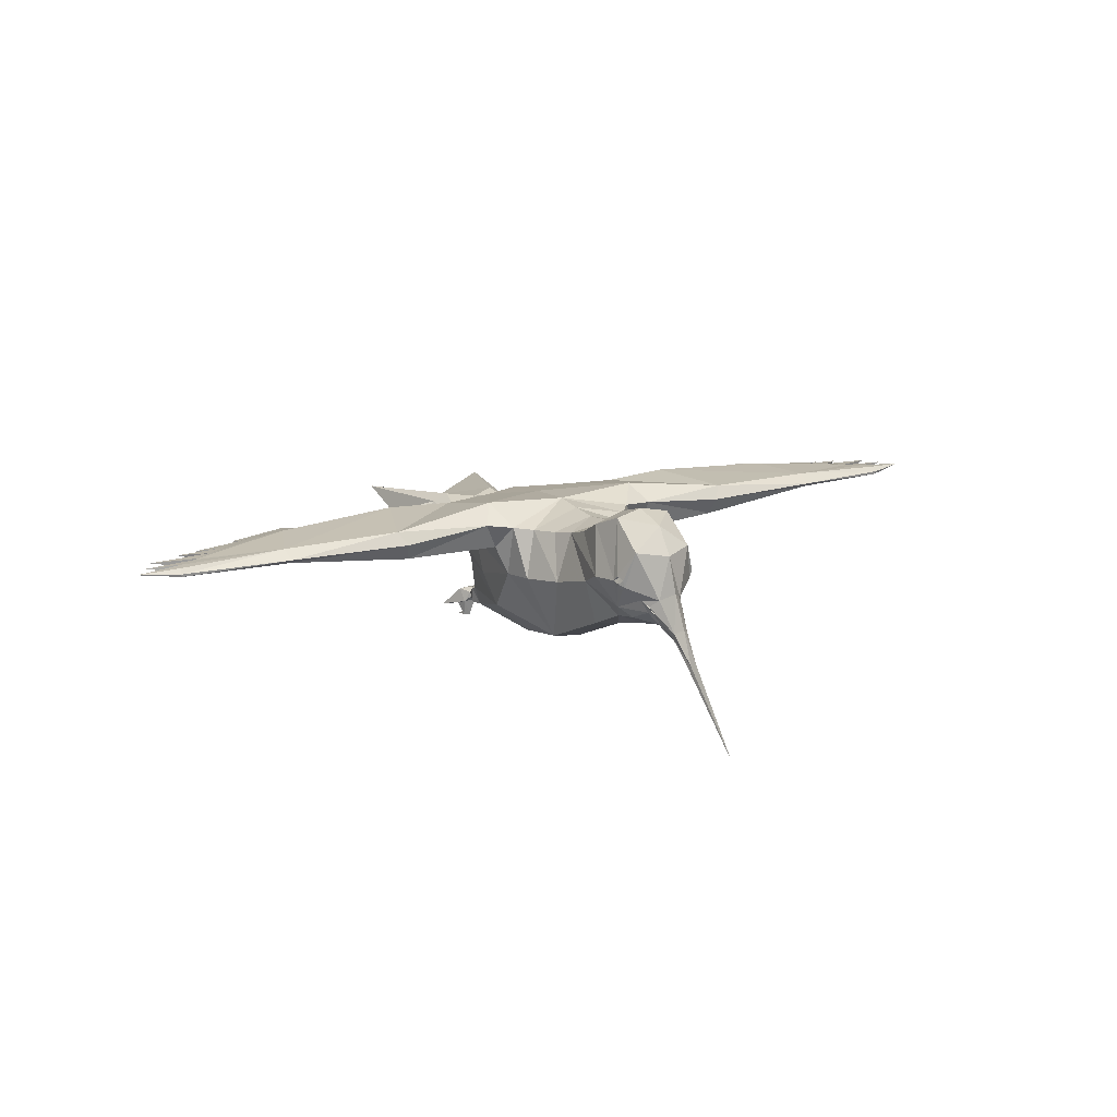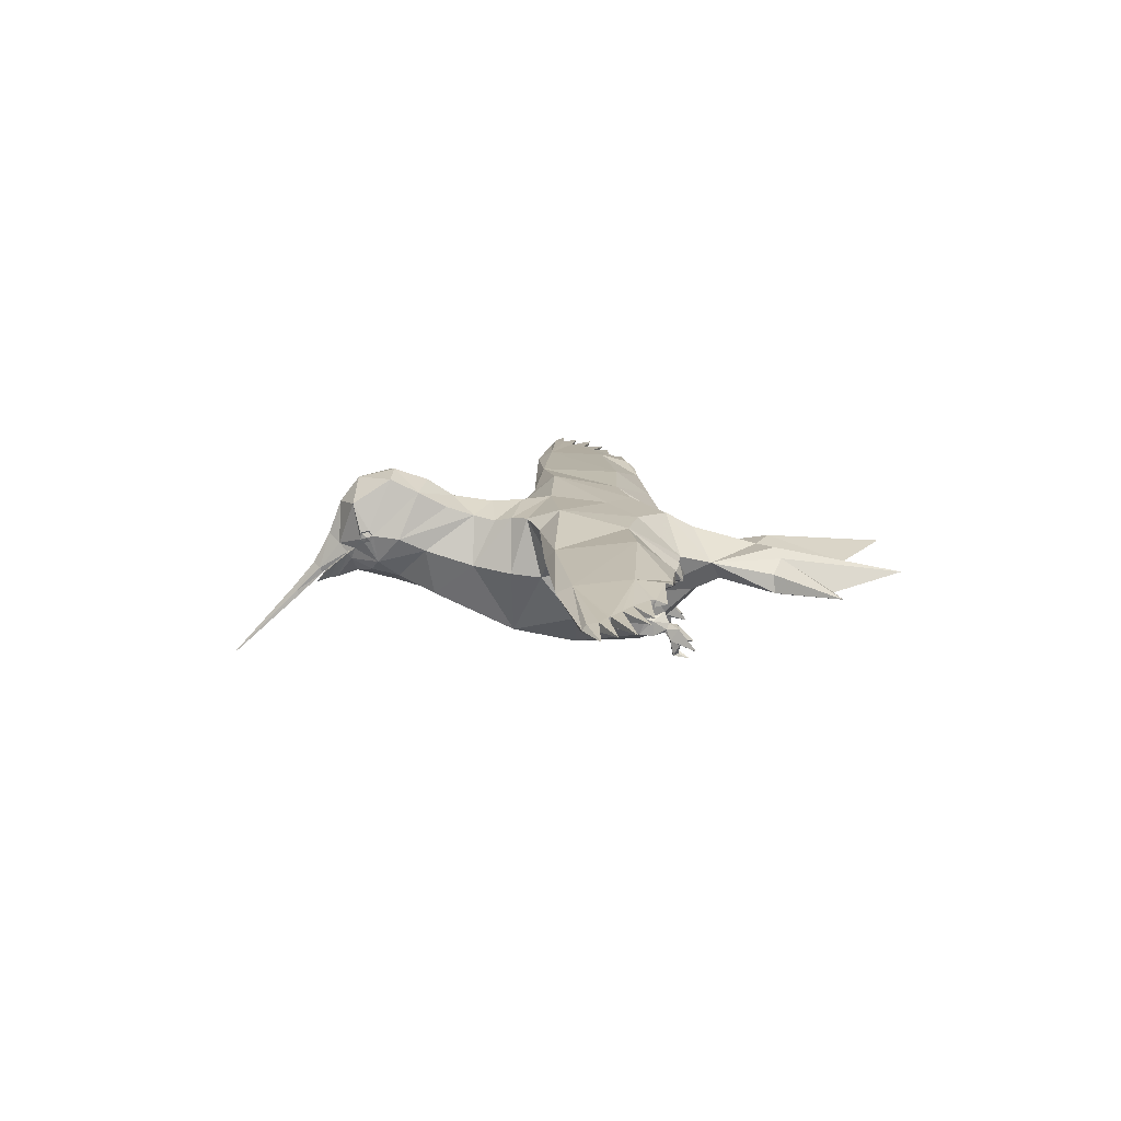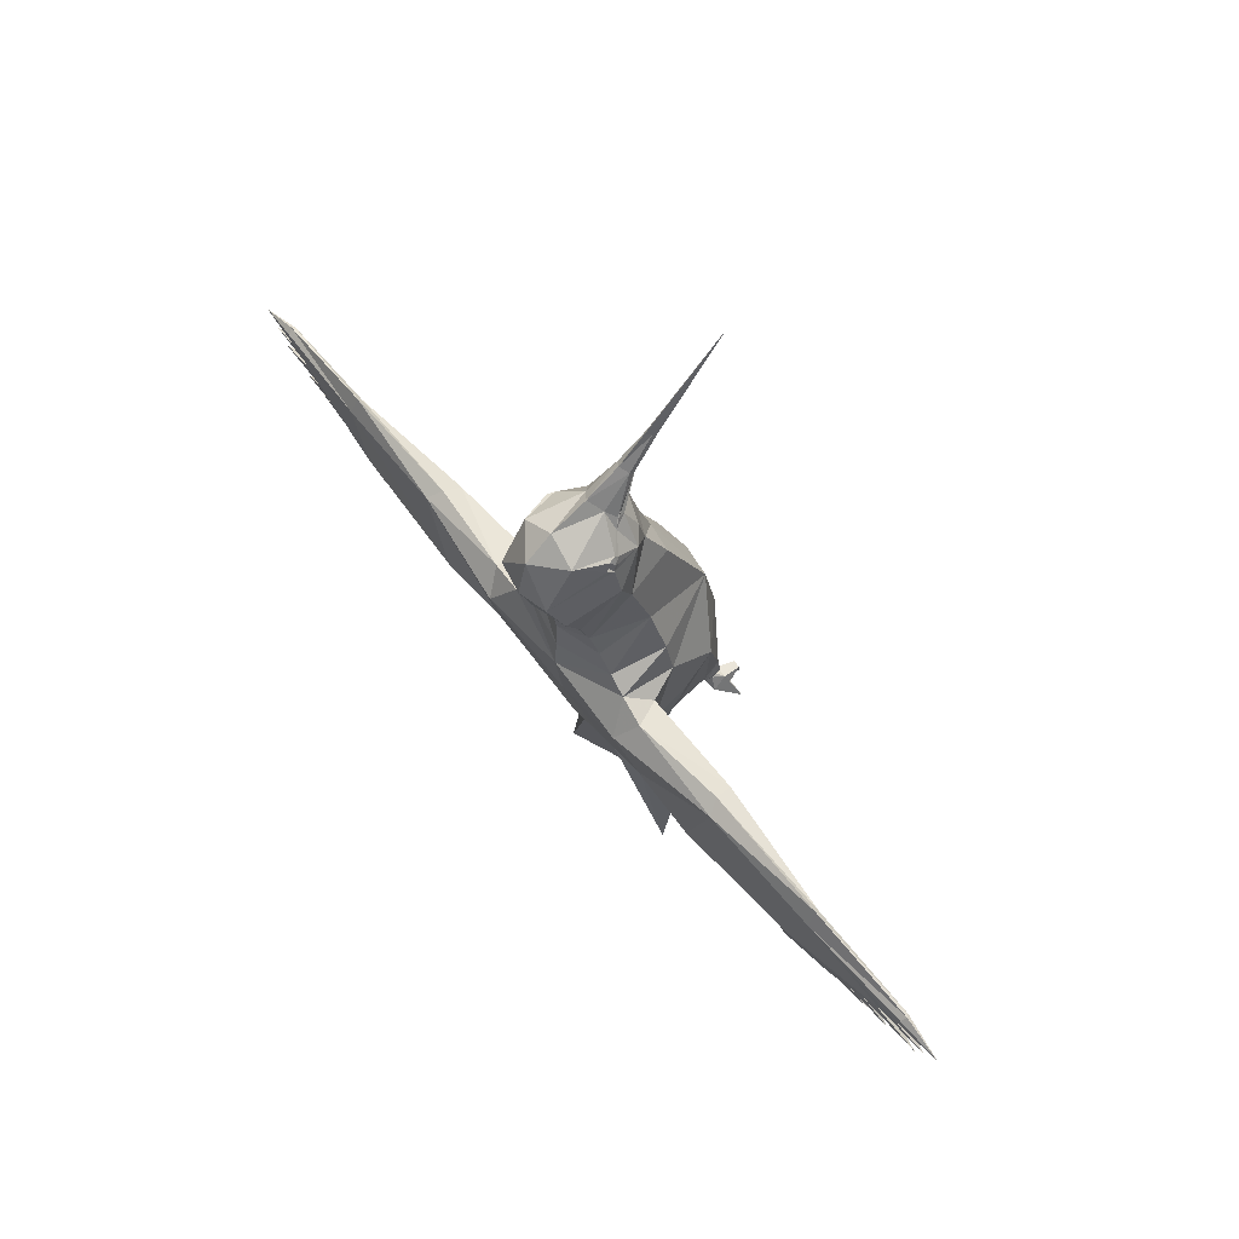
<metadata>
{"format":"obj","ext":"obj","renderer":"f3d","projection":"perspective","resolution":1024,"background":"white","views":[{"elev":17.6,"azim":-27.6,"up":"+Y"},{"elev":14.4,"azim":88.0,"up":"+Y"},{"elev":63.5,"azim":-129.0,"up":"+Z"}]}
</metadata>
<code>
v -1.191 3.138 4.989
v -1.125 2.649 4.09
v -0.08142 2.8 3.885
v -0.08138 3.342 4.718
v -0.9523 3.529 5.888
v -0.08141 3.699 5.787
v -0.08133 3.441 6.944
v -1.546 1.681 5.619
v -1.115 2.365 3.223
v -1.445 1.279 4.784
v -1.151 0.8548 6.326
v -0.7531 0.523 6.549
v -0.7567 0.3122 5.661
v -0.6411 1.071 7.333
v -0.436 1.321 7.604
v -0.3046 0.4449 8.281
v -0.3003 0.3031 8.174
v -0.08131 1.155 7.387
v -0.08139 0.3352 8.114
v -0.08139 1.573 7.951
v -0.0814 0.5944 8.477
v -0.08135 0.01107 5.828
v -0.08139 0.3231 7.044
v -0.6381 1.033 7.302
v -0.5977 0.8436 7.215
v -0.7763 1.227 7.087
v -0.08135 2.61 2.613
v -0.08139 -0.1871 9.129
v -0.1757 -0.3505 9.06
v -0.2002 -0.4803 8.988
v -0.08138 -0.4787 8.989
v -0.08131 1.128 7.325
v -0.08139 1.114 7.371
v -0.08139 0.2237 7.354
v -1.366 1.762 6.454
v -1.329 1.7 6.661
v -1.295 1.556 6.54
v -0.9803 2.749 7.1
v -0.08139 2.647 7.55
v -0.08142 0.7822 7.689
v -0.4274 0.6988 7.677
v -0.0814 0.1038 7.715
v -0.08142 0.3096 8.103
v -0.2552 0.2996 8.1
v -0.08142 0.0623 7.975
v -0.08139 -2.56 11.27
v -0.08123 -0.06642 8.389
v -1.216 1.624 6.869
v -1.285 1.85 6.867
v -1.228 1.515 6.746
v -1.323 1.941 6.594
v -1.247 1.827 6.798
v -1.268 1.88 6.619
v -0.1271 2.743 0.7019
v -0.08135 2.65 1.624
v -0.08135 2.16 -3.065
v -0.08135 -1.407 -3.052
v -0.08135 -2.029 -0.1114
v -0.08135 -0.4387 4.436
v -0.08135 2.515 -1.145
v -0.08135 1.681 -3.976
v -0.08135 -0.01632 -4.518
v -0.08135 -1.681 1.774
v -0.08135 0.4465 -8.947
v -0.08135 1.092 -6.057
v -0.08135 -0.1178 -7.122
v -2.21 0.01913 -0.9325
v -1.013 -1.921 -0.07849
v -9.612 2.275 0.3835
v -1.137 -0.158 -3.857
v -2.649 2.867 0.5016
v -8.707 1.922 -2.274
v -3.104 2.374 -1.638
v -1.882 1.126 -3.408
v -1.78 -1.49 -2.11
v -1.92 0.02556 -2.46
v -1.063 -1.48 1.952
v -9.565 1.902 0.6965
v -2.245 2.204 1.416
v -2.645 1.481 0.9026
v -2.054 0.9581 -3.315
v -1.413 0.7921 -4.446
v -2.08 0.6548 2.051
v -1.198 -1.792 -2.117
v -2.18 -0.8205 0.007365
v -2.285 0.5787 1.085
v -1.625 0.8146 3.25
v -0.8187 0.1321 -4.792
v -3.047 2.308 1.15
v -1.392 -0.8396 -2.969
v -1.444 2.347 -2.051
v -3.218 0.01236 -8.475
v -9.016 2.285 -1.434
v -5.175 2.455 -1.765
v -5.98 2.412 0.7755
v -5.736 2.022 1.063
v -5.659 1.478 0.7554
v -5.29 1.275 -2.811
v -1.037 -1.305 -2.806
v -1.865 -0.9617 -2.333
v -1.847 -1.534 -2.554
v -1.432 -1.578 -2.586
v -1.866 -1.033 -2.541
v -1.464 -1.273 -3.062
v -1.589 -1.185 -3.088
v -1.727 -1.353 -2.998
v -1.673 -1.453 -2.943
v -1.536 -1.4 -2.975
v -1.711 2.163 1.818
v -8.714 2.099 -2.327
v -9.554 2.035 0.8643
v -1.341 2.236 2.544
v -2.077 -0.01705 -8.462
v -2.196 0.6392 -10.49
v -0.9254 1.169 -6.556
v -1.389 0.9089 -6.72
v -1.838 0.4895 -6.424
v -1.958 -0.102 -6.475
v -1.631 -0.2209 -6.74
v -1.089 -0.1627 -7.128
v -12.83 2.064 0.135
v -10.34 2.032 -1.788
v -12.84 1.823 0.2642
v -12.9 1.908 0.2639
v -9.028 1.738 -1.401
v -10.35 1.818 -1.76
v -12.67 1.807 -0.1957
v -12.66 2.064 -0.2061
v -12.16 2.065 -0.4796
v -12.17 1.792 -0.475
v -12.1 2.066 -0.5614
v -12.09 1.775 -0.5703
v -11.59 2.067 -0.9098
v -11.55 1.759 -0.9383
v -11.03 2.068 -1.238
v -11.03 1.746 -1.235
v -12.13 1.927 -0.5292
v -13.41 1.914 -1.224
v -12.4 1.908 -1.644
v -11.74 1.904 -1.808
v -14.11 1.935 -0.1982
v -13.71 1.929 -0.6958
v -5.323 1.582 -2.928
v -3.384 1.305 -3.234
v -3.407 0.884 -3.161
v -7.484 1.808 -2.658
v -7.47 1.611 -2.59
v -10.22 1.994 -1.947
v -10.23 1.788 -1.895
v -2.515 1.036 -3.271
v -2.47 0.8701 -3.234
v -10.38 1.912 -2.269
v -8.305 1.89 -2.621
v -6.269 1.38 -2.867
v -3.956 0.7964 -3.319
v -2.926 0.7946 -3.46
v 2.048 0.01913 -0.9325
v 0.8505 -1.921 -0.07849
v 9.449 2.275 0.3835
v 0.9739 -0.158 -3.857
v 2.486 2.867 0.5016
v 8.545 1.922 -2.274
v 2.941 2.374 -1.638
v 0.7896 3.529 5.888
v 1.719 1.126 -3.408
v 1.617 -1.49 -2.11
v 1.757 0.02556 -2.46
v 0.594 0.2989 5.666
v 0.9006 -1.48 1.952
v 0.4784 1.071 7.333
v 9.402 1.902 0.6965
v 1.835 2.453 1.52
v 2.681 1.316 0.8437
v 0.6136 1.227 7.087
v 1.891 0.9581 -3.315
v 1.25 0.7921 -4.446
v 0.988 0.8548 6.326
v 1.918 0.6546 2.051
v 1.035 -1.792 -2.117
v 1.282 1.279 4.784
v 1.028 3.138 4.989
v 2.017 -0.8205 0.007365
v 2.122 0.5787 1.085
v 1.462 0.8146 3.25
v 0.656 0.1321 -4.792
v 2.884 2.308 1.15
v 1.23 -0.8396 -2.969
v 0.435 0.8436 7.215
v 1.282 2.347 -2.051
v 0.2733 1.321 7.604
v 3.055 0.01236 -8.475
v 8.853 2.285 -1.434
v 5.012 2.455 -1.765
v 5.816 2.412 0.7755
v 5.572 2.022 1.063
v 5.496 1.478 0.7554
v 4.25 0.9427 -2.947
v 0.8738 -1.305 -2.806
v 1.702 -0.9617 -2.333
v 1.684 -1.534 -2.554
v 1.27 -1.578 -2.586
v 1.704 -1.033 -2.541
v 1.725 -1.689 -3.121
v 1.716 -2.192 -3.211
v 1.642 -2.308 -3.745
v 1.35 -1.679 -3.121
v 1.503 -2.207 -3.206
v 1.32 -1.813 -3.435
v 1.453 -2.163 -3.368
v 1.549 -2.066 -3.413
v 1.829 -1.81 -3.416
v 1.658 -2.141 -3.375
v 1.772 -1.287 -3.374
v 2.163 -1.945 -3.928
v 1.558 -1.661 -3.504
v 1.169 -1.882 -3.934
v 1.284 -1.266 -3.391
v 1.301 -1.273 -3.062
v 1.427 -1.185 -3.088
v 1.564 -1.353 -2.998
v 1.51 -1.453 -2.943
v 1.373 -1.4 -2.975
v 1.437 2.378 2.005
v 8.551 2.099 -2.327
v 9.391 2.035 0.8643
v 1.179 2.236 2.544
v 0.9523 2.365 3.223
v 0.9622 2.649 4.09
v 0.1419 0.4449 8.281
v 0.1376 0.3031 8.174
v 2.133 0.000354 -8.317
v 2.033 0.6392 -10.49
v 0.7627 1.169 -6.556
v 1.226 0.9089 -6.72
v 1.675 0.4895 -6.424
v 1.796 -0.102 -6.475
v 1.468 -0.2209 -6.74
v 0.9267 -0.1627 -7.128
v 12.67 2.064 0.135
v 10.18 2.032 -1.788
v 12.68 1.823 0.2642
v 12.74 1.908 0.2639
v 8.865 1.738 -1.401
v 10.19 1.818 -1.76
v 12.51 1.807 -0.1957
v 12.49 2.064 -0.2061
v 12 2.065 -0.4796
v 12 1.792 -0.475
v 11.93 2.066 -0.5614
v 11.92 1.775 -0.5703
v 11.42 2.067 -0.9098
v 11.39 1.759 -0.9383
v 10.87 2.068 -1.238
v 10.87 1.746 -1.235
v 11.96 1.927 -0.5292
v 13.25 1.914 -1.224
v 12.24 1.908 -1.644
v 11.57 1.904 -1.808
v 13.95 1.935 -0.1982
v 13.55 1.929 -0.6958
v 4.091 1.214 -3.042
v 5.16 1.582 -2.928
v 5.127 1.275 -2.811
v 3.221 1.305 -3.234
v 3.244 0.884 -3.161
v 7.321 1.808 -2.658
v 7.307 1.611 -2.59
v 10.06 1.994 -1.947
v 10.07 1.788 -1.895
v 2.352 1.036 -3.271
v 2.308 0.8701 -3.234
v 10.21 1.912 -2.269
v 8.142 1.89 -2.621
v 6.106 1.38 -2.867
v 4.736 1.144 -3.147
v 3.697 0.8605 -3.332
v 2.763 0.7946 -3.46
v 3.918 1.387 -1.117
v 2.076 1.106 -1.418
v -4.08 1.387 -1.117
v -2.238 1.106 -1.418
v 0.5904 0.523 6.549
v 0.8176 2.749 7.1
v 0.7731 -0.2662 4.523
v -0.9358 -0.2662 4.523
v 0.4754 1.033 7.302
v 0.2646 0.6988 7.677
v -1.665 -2.207 -3.206
v -1.513 -1.679 -3.121
v -1.888 -1.689 -3.121
v -1.879 -2.192 -3.211
v -1.804 -2.308 -3.745
v -1.991 -1.81 -3.416
v -1.821 -2.141 -3.375
v -1.721 -1.661 -3.504
v -1.712 -2.066 -3.413
v -1.483 -1.813 -3.435
v -1.616 -2.163 -3.368
v -1.332 -1.882 -3.934
v -1.446 -1.266 -3.391
v -2.326 -1.945 -3.928
v -1.934 -1.287 -3.374
v 0.0375 -0.4803 8.988
v 0.013 -0.3505 9.06
v 0.09245 0.2996 8.1
v 1.065 1.515 6.746
v 1.106 1.88 6.619
v 1.053 1.624 6.869
v 1.203 1.762 6.454
v 1.132 1.556 6.54
v 1.085 1.827 6.798
v 1.167 1.7 6.661
v 1.122 1.85 6.867
v 1.161 1.941 6.594
v 1.383 1.681 5.619
f 4 3 1
f 1 3 2
f 5 7 6
f 6 4 1
f 8 2 9
f 10 13 11
f 11 13 12
f 17 16 14
f 14 16 15
f 18 19 14
f 14 19 17
f 1 5 6
f 15 16 20
f 20 16 21
f 22 23 13
f 13 23 12
f 24 26 25
f 26 11 25
f 2 3 9
f 9 3 27
f 16 29 21
f 21 29 28
f 30 29 17
f 17 29 16
f 19 31 17
f 17 31 30
f 26 24 32
f 32 24 33
f 12 25 11
f 34 25 23
f 23 25 12
f 35 37 36
f 39 7 38
f 38 7 5
f 20 39 15
f 15 39 38
f 18 14 32
f 32 14 26
f 24 41 33
f 33 41 40
f 41 24 42
f 24 25 42
f 34 42 25
f 41 44 40
f 40 44 43
f 42 45 41
f 41 45 44
f 29 46 28
f 30 46 29
f 31 46 30
f 44 47 43
f 45 47 44
f 15 38 48
f 48 38 49
f 50 26 48
f 48 26 15
f 26 14 15
f 37 11 50
f 50 11 26
f 35 1 8
f 8 1 2
f 51 5 35
f 35 5 1
f 5 51 38
f 38 51 49
f 52 36 48
f 36 50 48
f 36 37 50
f 53 35 36
f 52 53 36
f 48 49 52
f 53 52 51
f 51 52 49
f 53 51 35
f 8 11 35
f 35 11 37
f 11 8 10
f 10 8 9
f 79 109 54
f 54 109 55
f 74 82 76
f 83 86 77
f 77 86 85
f 90 70 62
f 62 70 88
f 58 63 68
f 86 83 79
f 79 83 109
f 86 79 80
f 80 79 89
f 90 62 57
f 100 75 85
f 75 68 85
f 85 68 77
f 68 84 58
f 10 9 87
f 87 9 112
f 77 68 63
f 94 93 69
f 99 90 57
f 280 97 125
f 125 97 78
f 86 67 85
f 85 67 76
f 83 87 109
f 109 87 112
f 54 71 79
f 79 71 89
f 81 74 67
f 115 82 65
f 65 82 61
f 75 84 68
f 117 118 82
f 82 118 88
f 120 66 62
f 114 115 64
f 64 115 65
f 95 71 73
f 73 71 91
f 71 95 89
f 89 95 96
f 96 97 89
f 89 97 80
f 97 280 80
f 80 280 281
f 101 102 75
f 75 102 84
f 102 99 84
f 90 103 100
f 101 75 103
f 103 75 100
f 104 105 99
f 99 105 90
f 90 105 103
f 103 105 106
f 103 106 101
f 101 106 107
f 107 108 101
f 101 108 102
f 108 104 102
f 102 104 99
f 81 67 281
f 74 150 73
f 73 150 144
f 91 74 73
f 69 111 95
f 95 111 96
f 111 78 96
f 96 78 97
f 85 76 100
f 70 90 76
f 76 90 100
f 74 76 67
f 91 71 60
f 60 71 54
f 58 84 57
f 57 84 99
f 118 117 92
f 113 114 119
f 119 114 120
f 109 112 55
f 55 112 27
f 9 27 112
f 117 116 92
f 92 116 113
f 113 116 114
f 114 116 115
f 92 113 118
f 118 113 119
f 120 114 66
f 66 114 64
f 76 82 70
f 70 82 88
f 116 117 82
f 119 120 88
f 88 120 62
f 88 118 119
f 63 59 77
f 77 59 285
f 285 59 13
f 13 59 22
f 116 82 115
f 73 94 95
f 95 94 69
f 129 128 69
f 128 121 69
f 110 148 93
f 93 148 122
f 124 123 111
f 111 123 78
f 121 124 69
f 69 124 111
f 134 136 125
f 125 136 126
f 72 125 149
f 149 125 126
f 132 137 131
f 131 137 129
f 129 137 130
f 130 137 132
f 134 138 133
f 133 138 131
f 131 138 132
f 132 138 134
f 136 139 135
f 135 139 133
f 133 139 134
f 134 139 136
f 126 140 122
f 122 140 135
f 135 140 136
f 136 140 126
f 127 141 128
f 128 141 121
f 121 141 124
f 124 141 123
f 123 141 127
f 130 142 129
f 129 142 128
f 128 142 127
f 127 142 130
f 129 69 131
f 133 131 93
f 93 131 69
f 133 93 135
f 135 93 122
f 130 132 78
f 134 125 132
f 78 132 125
f 130 78 127
f 78 123 127
f 82 56 61
f 82 74 56
f 56 74 91
f 60 56 91
f 143 146 94
f 94 146 93
f 146 110 93
f 74 81 150
f 150 81 151
f 122 148 126
f 126 148 149
f 149 152 72
f 72 152 110
f 110 152 148
f 148 152 149
f 146 153 110
f 110 153 72
f 72 153 147
f 147 153 146
f 143 154 146
f 146 154 147
f 147 154 98
f 98 155 145
f 145 155 144
f 144 155 143
f 144 156 145
f 145 156 151
f 151 156 150
f 150 156 144
f 55 223 54
f 54 223 172
f 165 167 176
f 178 169 183
f 183 169 182
f 187 62 160
f 160 62 185
f 58 158 63
f 223 178 172
f 172 178 183
f 178 184 169
f 169 184 284
f 183 173 172
f 172 173 186
f 22 59 168
f 168 59 284
f 187 57 62
f 199 182 166
f 169 158 182
f 182 158 166
f 158 58 179
f 226 227 184
f 184 227 180
f 169 63 158
f 193 159 192
f 198 57 187
f 228 3 181
f 181 3 4
f 197 263 278
f 278 263 243
f 263 267 243
f 162 243 267
f 164 6 7
f 6 181 4
f 167 157 182
f 182 157 183
f 315 227 228
f 180 177 168
f 168 177 282
f 190 229 170
f 170 229 230
f 18 170 19
f 19 170 230
f 226 184 223
f 223 184 178
f 54 172 161
f 161 172 186
f 175 157 165
f 61 176 65
f 65 176 233
f 166 158 179
f 181 6 164
f 190 20 229
f 229 20 21
f 185 236 176
f 176 236 235
f 238 62 66
f 22 168 23
f 23 168 282
f 65 233 64
f 64 233 232
f 194 163 161
f 161 163 189
f 195 194 186
f 186 194 161
f 195 186 196
f 196 186 173
f 278 279 197
f 197 279 265
f 265 279 271
f 279 175 271
f 179 201 166
f 166 201 200
f 201 179 198
f 187 199 202
f 199 166 202
f 202 166 200
f 204 203 207
f 207 203 206
f 205 204 207
f 206 208 207
f 207 208 209
f 207 209 205
f 215 210 208
f 208 210 209
f 205 209 210
f 215 211 210
f 210 211 212
f 205 210 212
f 212 211 204
f 204 211 203
f 205 212 204
f 214 213 203
f 214 203 211
f 214 211 215
f 214 215 213
f 216 206 217
f 216 217 215
f 216 215 208
f 216 208 206
f 187 219 198
f 198 219 218
f 187 202 219
f 219 202 220
f 202 200 220
f 220 200 221
f 201 222 200
f 200 222 221
f 198 218 201
f 201 218 222
f 221 203 220
f 220 203 213
f 203 221 206
f 206 221 222
f 217 206 218
f 218 206 222
f 217 219 213
f 213 219 220
f 175 279 157
f 286 188 174
f 174 188 177
f 193 261 163
f 163 261 264
f 189 163 165
f 159 194 225
f 225 194 195
f 196 171 195
f 195 171 225
f 182 199 167
f 199 187 167
f 187 160 167
f 165 157 167
f 54 161 60
f 60 161 189
f 217 218 219
f 58 57 179
f 179 57 198
f 236 191 235
f 238 232 237
f 237 232 231
f 27 226 55
f 55 226 223
f 227 226 27
f 228 227 3
f 3 227 27
f 229 21 304
f 304 21 28
f 229 304 230
f 230 304 303
f 19 230 31
f 31 230 303
f 235 191 234
f 234 191 231
f 233 234 232
f 232 234 231
f 236 237 191
f 191 237 231
f 238 66 232
f 232 66 64
f 167 160 176
f 176 160 185
f 234 176 235
f 237 185 238
f 238 185 62
f 185 237 236
f 168 284 180
f 180 284 184
f 234 233 176
f 159 193 194
f 194 193 163
f 33 286 32
f 32 286 174
f 247 159 246
f 159 239 246
f 224 192 268
f 268 192 240
f 171 241 225
f 225 241 242
f 225 242 159
f 159 242 239
f 252 243 254
f 243 244 254
f 162 269 243
f 243 269 244
f 250 249 255
f 249 247 255
f 247 248 255
f 248 250 255
f 252 251 256
f 251 249 256
f 249 250 256
f 250 252 256
f 254 253 257
f 253 251 257
f 251 252 257
f 252 254 257
f 244 240 258
f 240 253 258
f 253 254 258
f 254 244 258
f 245 246 259
f 246 239 259
f 239 242 259
f 242 241 259
f 241 245 259
f 248 247 260
f 247 246 260
f 246 245 260
f 245 248 260
f 247 249 159
f 251 192 249
f 192 159 249
f 251 253 192
f 192 253 240
f 213 215 217
f 248 171 250
f 252 250 243
f 171 243 250
f 248 245 171
f 171 245 241
f 176 61 56
f 189 165 56
f 56 165 176
f 60 189 56
f 261 193 262
f 262 193 266
f 193 192 266
f 192 224 266
f 271 175 270
f 270 175 165
f 269 268 244
f 244 268 240
f 269 162 272
f 162 224 272
f 224 268 272
f 268 269 272
f 266 224 273
f 224 162 273
f 162 267 273
f 267 266 273
f 262 266 274
f 266 267 274
f 267 263 274
f 263 262 274
f 261 262 275
f 262 263 275
f 263 197 275
f 197 261 275
f 261 197 276
f 197 265 276
f 265 264 276
f 264 261 276
f 264 265 277
f 265 271 277
f 271 270 277
f 270 264 277
f 144 143 73
f 73 143 94
f 165 163 270
f 163 264 270
f 143 155 98
f 154 143 98
f 278 243 196
f 196 243 171
f 279 278 173
f 173 278 196
f 147 98 125
f 98 280 125
f 72 147 125
f 280 98 281
f 98 145 281
f 81 281 151
f 281 145 151
f 67 86 281
f 281 86 80
f 157 279 183
f 183 279 173
f 282 177 188
f 282 188 23
f 23 188 34
f 309 312 310
f 164 7 283
f 283 7 39
f 283 39 190
f 190 39 20
f 284 59 169
f 169 59 63
f 13 10 285
f 285 10 87
f 285 87 77
f 77 87 83
f 18 32 170
f 170 32 174
f 40 287 33
f 33 287 286
f 287 42 286
f 286 42 188
f 34 188 42
f 287 40 305
f 305 40 43
f 42 287 45
f 45 287 305
f 291 288 290
f 290 288 289
f 292 288 291
f 290 293 291
f 291 293 294
f 291 294 292
f 295 296 293
f 293 296 294
f 292 294 296
f 295 297 296
f 296 297 298
f 292 296 298
f 298 297 288
f 288 297 289
f 292 298 288
f 299 300 289
f 299 289 297
f 299 297 295
f 299 295 300
f 301 290 302
f 301 302 295
f 301 295 293
f 301 293 290
f 108 289 104
f 104 289 300
f 108 107 289
f 289 107 290
f 302 290 106
f 106 290 107
f 302 105 300
f 300 105 104
f 302 106 105
f 300 295 302
f 304 28 46
f 303 304 46
f 31 303 46
f 305 43 47
f 45 305 47
f 313 283 308
f 308 283 190
f 306 308 174
f 308 190 174
f 174 190 170
f 310 306 177
f 177 306 174
f 309 315 181
f 181 315 228
f 314 309 164
f 164 309 181
f 164 283 314
f 314 283 313
f 311 308 312
f 312 308 306
f 312 306 310
f 307 312 309
f 311 312 307
f 308 311 313
f 313 311 314
f 314 311 307
f 307 309 314
f 310 177 309
f 309 177 315
f 177 180 315
f 315 180 227

</code>
